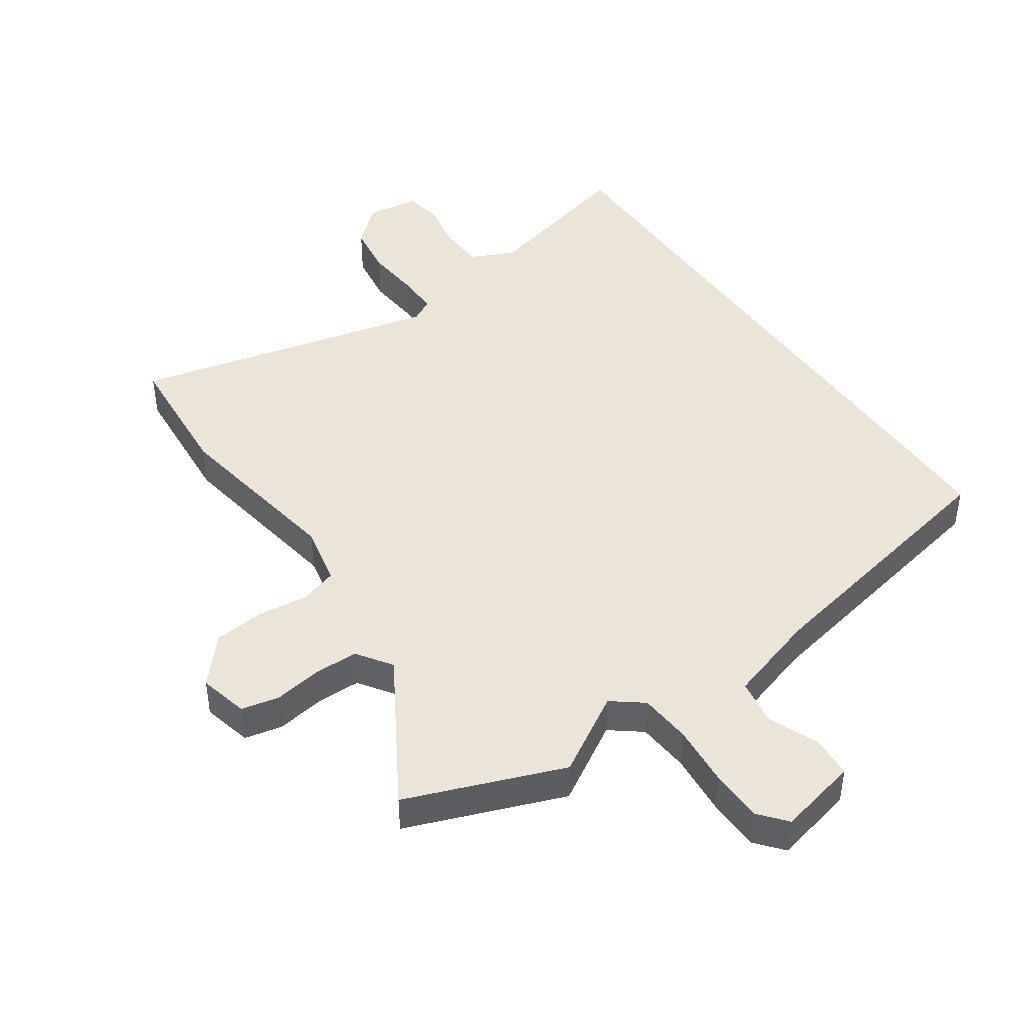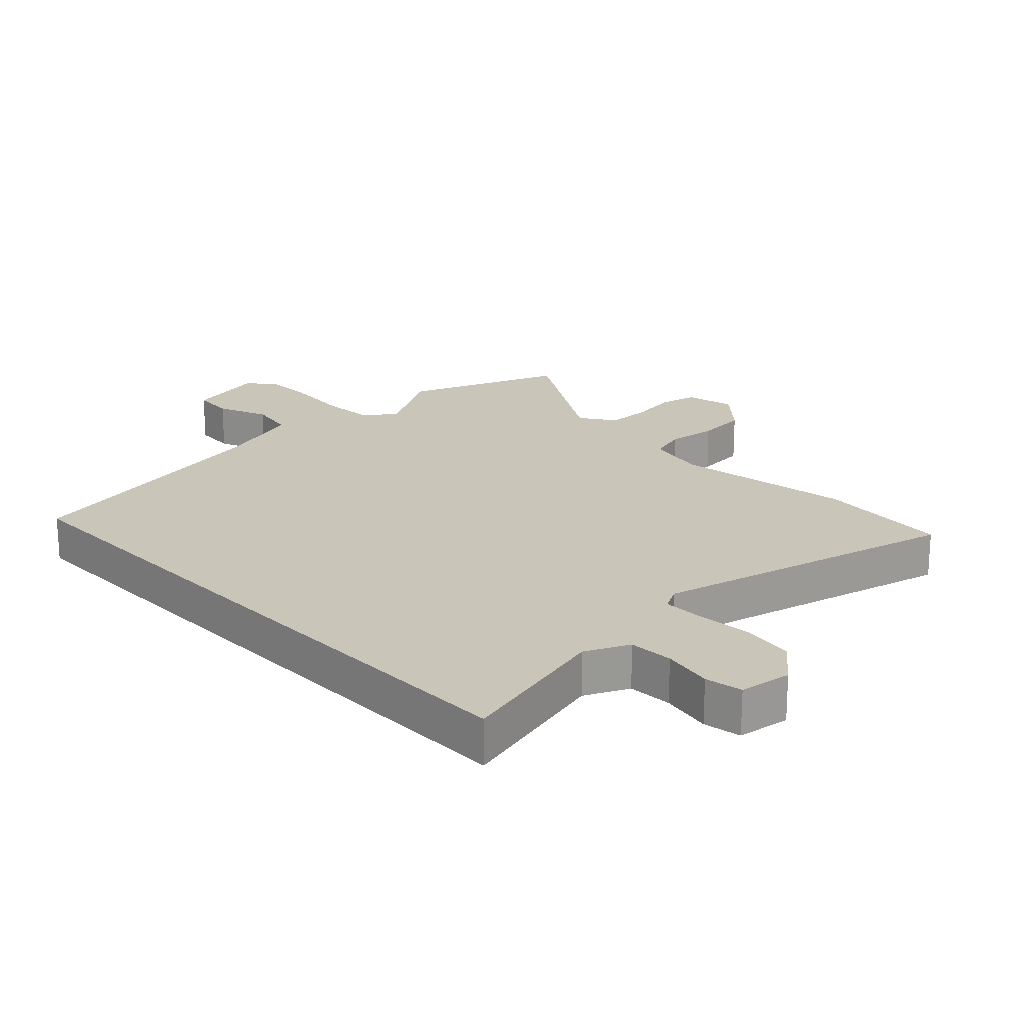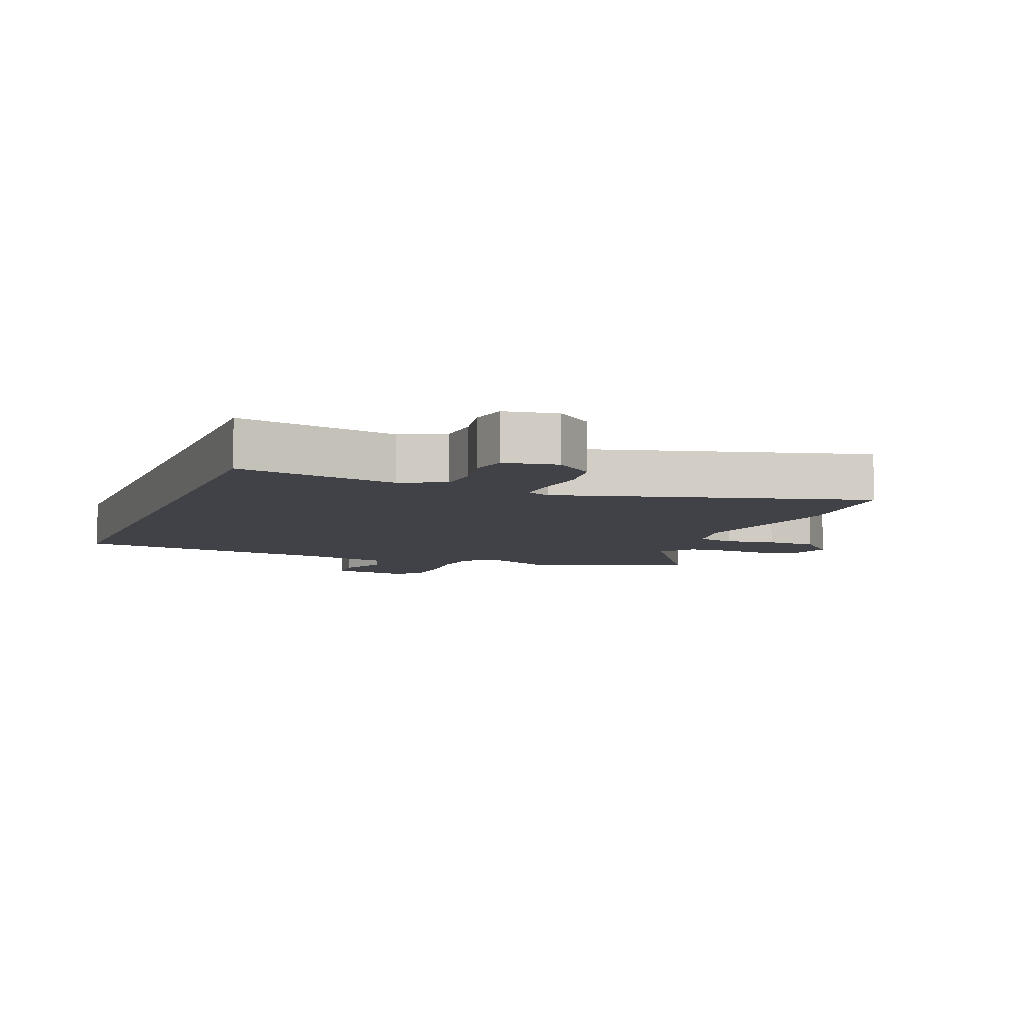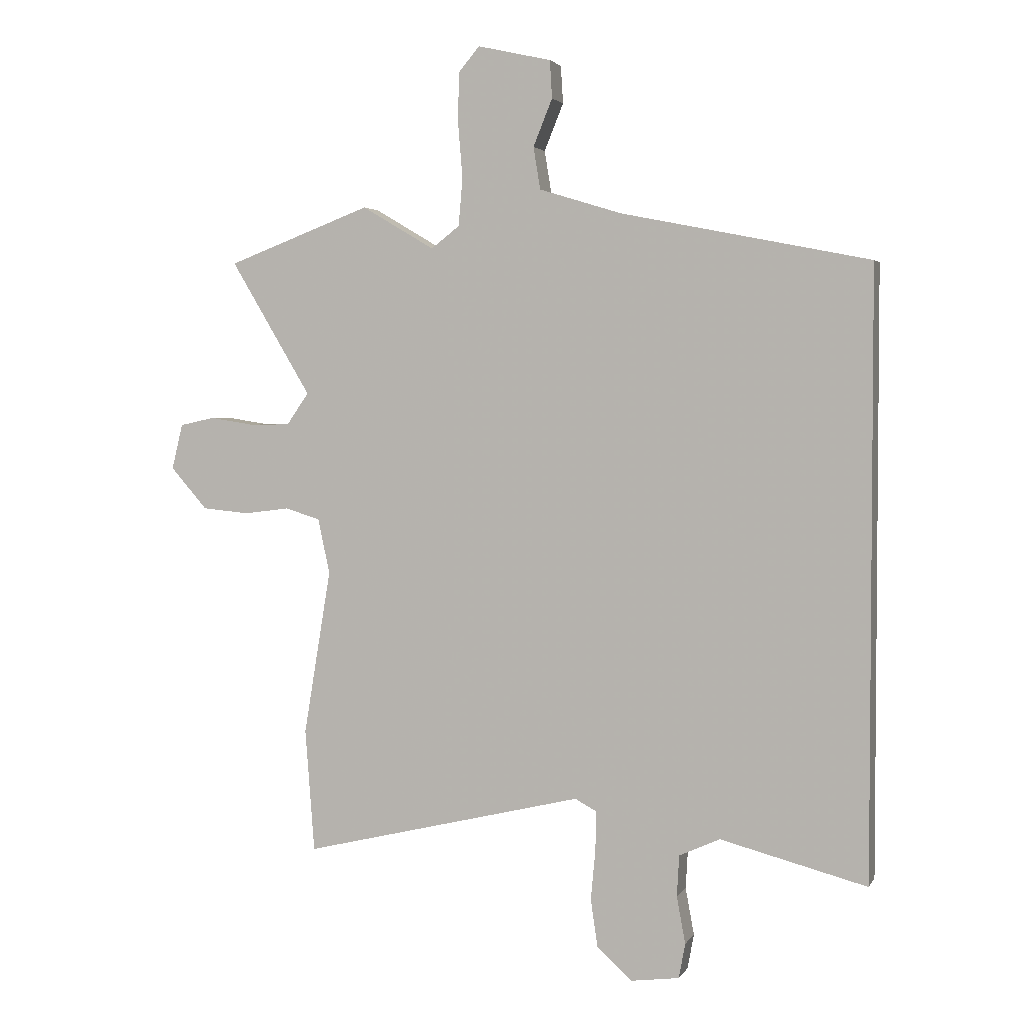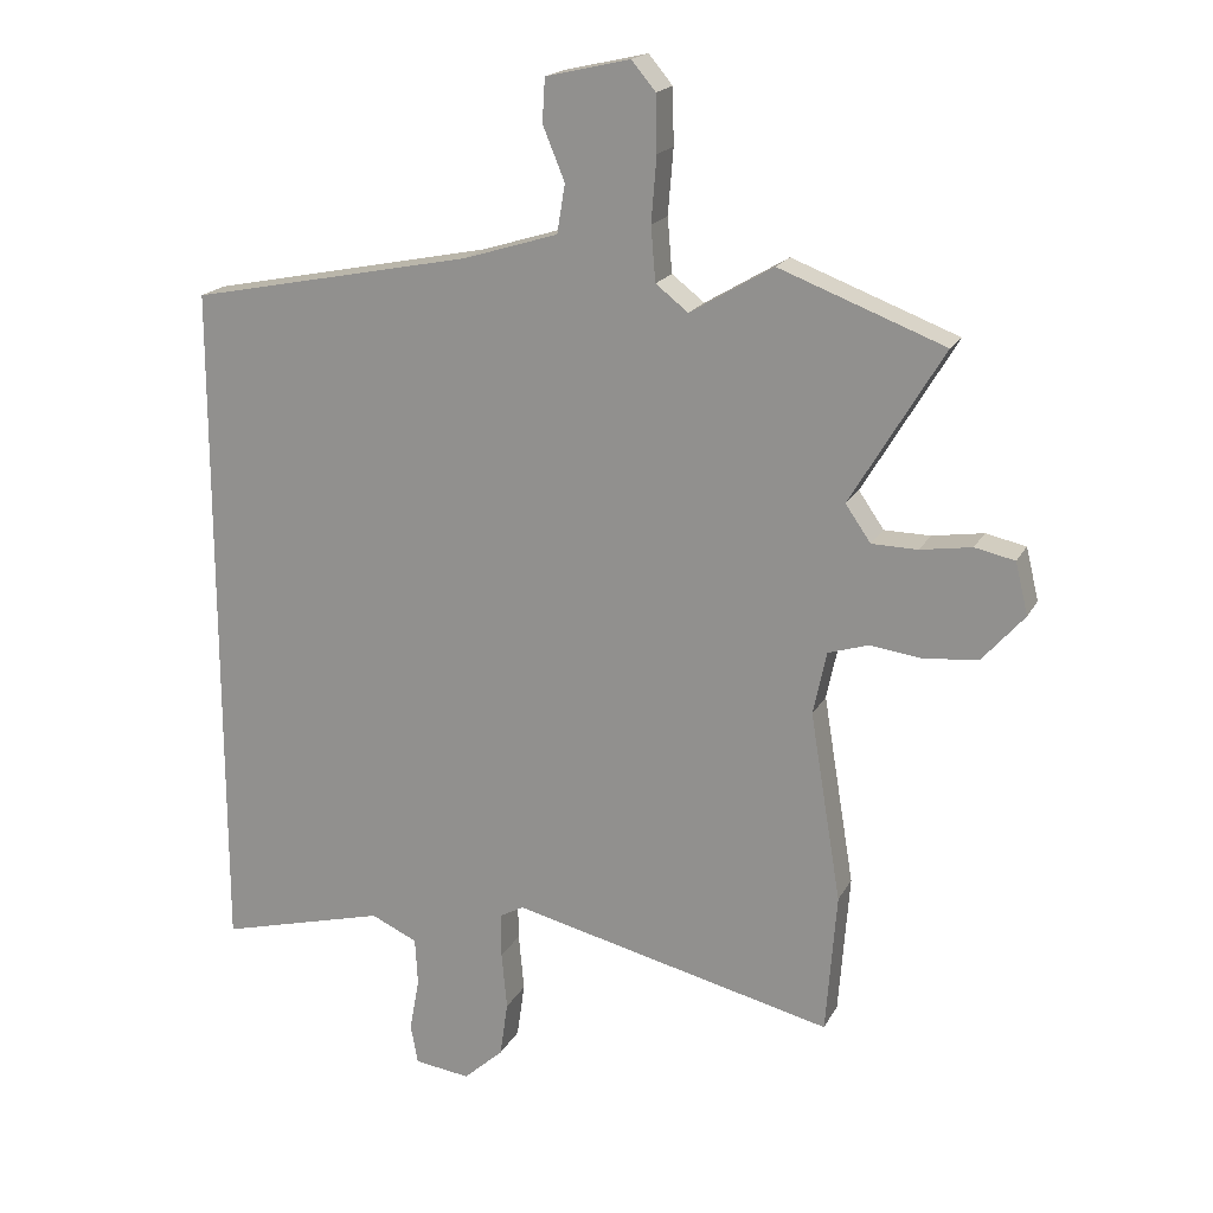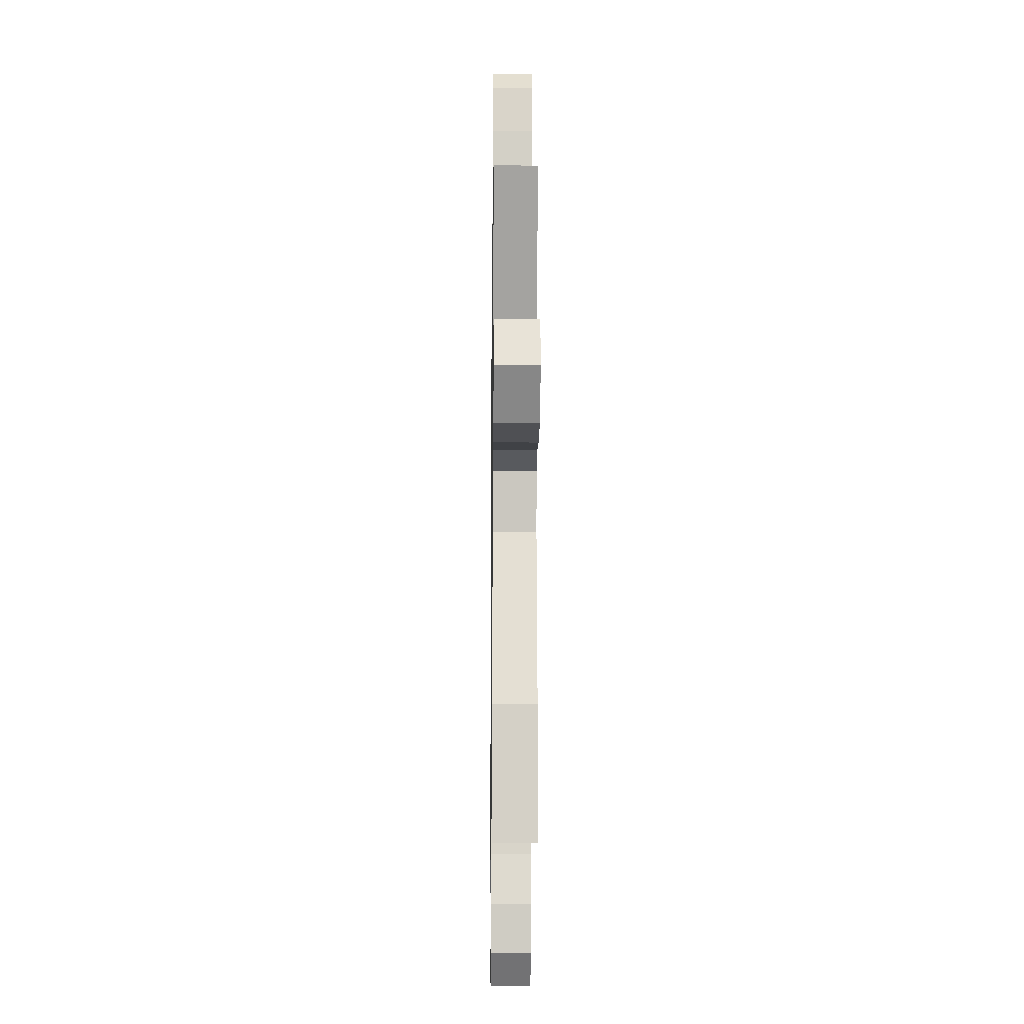
<metadata>
{"format":"obj","ext":"obj","renderer":"f3d","projection":"perspective","resolution":1024,"background":"white","views":[{"elev":44.6,"azim":-34.5,"up":"+Y"},{"elev":20.7,"azim":136.7,"up":"+Y"},{"elev":-6.8,"azim":159.8,"up":"+Y"},{"elev":3.0,"azim":16.8,"up":"+Z"},{"elev":18.7,"azim":-159.4,"up":"+Z"},{"elev":-13.6,"azim":-90.7,"up":"+Z"}]}
</metadata>
<code>
v 0.5 0.07 0.434
v 0.5 0.07 -0.607
v 0.247 0.07 -0.541
v 0.177 0.07 -0.573
v 0.173 0.07 -0.644
v 0.188 0.07 -0.725
v 0.177 0.07 -0.785
v 0.093 0.07 -0.796
v 0.033 0.07 -0.742
v 0.021 0.07 -0.659
v 0.029 0.07 -0.572
v 0.03 0.07 -0.505
v -0.007 0.07 -0.485
v -0.492 0.07 -0.601
v -0.508 0.07 -0.389
v -0.461 0.07 -0.104
v -0.481 0.07 -0.009
v -0.541 0.07 0.01
v -0.62 0.07 0
v -0.701 0.07 0.008
v -0.764 0.07 0.08
v -0.745 0.07 0.158
v -0.685 0.07 0.171
v -0.608 0.07 0.159
v -0.539 0.07 0.16
v -0.501 0.07 0.215
v -0.64 0.07 0.447
v -0.392 0.07 0.541
v -0.267 0.07 0.467
v -0.218 0.07 0.505
v -0.211 0.07 0.587
v -0.219 0.07 0.685
v -0.217 0.07 0.769
v -0.181 0.07 0.812
v -0.054 0.07 0.783
v -0.05 0.07 0.718
v -0.083 0.07 0.637
v -0.071 0.07 0.564
v 0.072 0.07 0.52
v 0.5 0 0.434
v 0.5 0 -0.607
v 0.247 0 -0.541
v 0.177 0 -0.573
v 0.173 0 -0.644
v 0.188 0 -0.725
v 0.177 0 -0.785
v 0.093 0 -0.796
v 0.033 0 -0.742
v 0.021 0 -0.659
v 0.029 0 -0.572
v 0.03 0 -0.505
v -0.007 0 -0.485
v -0.492 0 -0.601
v -0.508 0 -0.389
v -0.461 0 -0.104
v -0.481 0 -0.009
v -0.541 0 0.01
v -0.62 0 0
v -0.701 0 0.008
v -0.764 0 0.08
v -0.745 0 0.158
v -0.685 0 0.171
v -0.608 0 0.159
v -0.539 0 0.16
v -0.501 0 0.215
v -0.64 0 0.447
v -0.392 0 0.541
v -0.267 0 0.467
v -0.218 0 0.505
v -0.211 0 0.587
v -0.219 0 0.685
v -0.217 0 0.769
v -0.181 0 0.812
v -0.054 0 0.783
v -0.05 0 0.718
v -0.083 0 0.637
v -0.071 0 0.564
v 0.072 0 0.52
f 34 35 36 37
f 34 37 38
f 31 32 33 34
f 30 31 34 38
f 29 30 38 39
f 26 27 28 29
f 25 26 29 39
f 21 22 23 24
f 21 24 25
f 18 19 20 21
f 18 21 25
f 17 18 25 39
f 13 14 15 16
f 12 13 16 17
f 8 9 10 11
f 8 11 12
f 5 6 7 8
f 4 5 8 12
f 3 4 12 17
f 3 17 39
f 1 2 3 39
f 76 75 74 73
f 77 76 73
f 73 72 71 70
f 77 73 70 69
f 78 77 69 68
f 68 67 66 65
f 78 68 65 64
f 63 62 61 60
f 64 63 60
f 60 59 58 57
f 64 60 57
f 78 64 57 56
f 55 54 53 52
f 56 55 52 51
f 50 49 48 47
f 51 50 47
f 47 46 45 44
f 51 47 44 43
f 56 51 43 42
f 78 56 42
f 78 42 41 40
f 1 40 41 2
f 2 41 42 3
f 3 42 43 4
f 4 43 44 5
f 5 44 45 6
f 6 45 46 7
f 7 46 47 8
f 8 47 48 9
f 9 48 49 10
f 10 49 50 11
f 11 50 51 12
f 12 51 52 13
f 13 52 53 14
f 14 53 54 15
f 15 54 55 16
f 16 55 56 17
f 17 56 57 18
f 18 57 58 19
f 19 58 59 20
f 20 59 60 21
f 21 60 61 22
f 22 61 62 23
f 23 62 63 24
f 24 63 64 25
f 25 64 65 26
f 26 65 66 27
f 27 66 67 28
f 28 67 68 29
f 29 68 69 30
f 30 69 70 31
f 31 70 71 32
f 32 71 72 33
f 33 72 73 34
f 34 73 74 35
f 35 74 75 36
f 36 75 76 37
f 37 76 77 38
f 38 77 78 39
f 39 78 40 1

</code>
